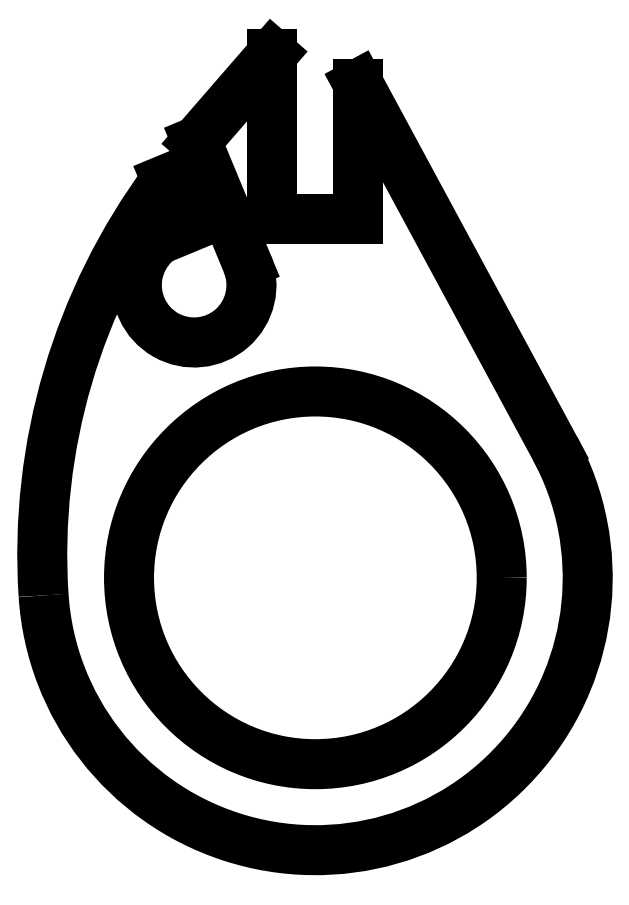
<metadata>
{"format":"dxf","ext":"dxf","renderer":"ezdxf+matplotlib","layout":"modelspace","background":"white","min_lineweight":24,"dpi":150}
</metadata>
<code>
0
SECTION
2
ENTITIES
0
CIRCLE
8
0
10
0
20
0
30
0
40
6.5
0
ARC
8
0
10
0
20
0
30
0
40
9.5
50
-176.3
51
28.36
0
LINE
8
0
10
8.36
20
4.513
30
0
11
1.5
21
17.22
31
0
0
LINE
8
0
10
1.5
20
17.22
30
0
11
1.5
21
12.5
31
0
0
LINE
8
0
10
1.5
20
12.5
30
0
11
-1.5
21
12.5
31
0
0
LINE
8
0
10
-1.5
20
12.5
30
0
11
-1.5
21
18.27
31
0
0
LINE
8
0
10
-1.5
20
18.27
30
0
11
-4.142
21
15.23
31
0
0
LINE
8
0
10
-4.142
20
15.23
30
0
11
-2.381
21
10.97
31
0
0
ARC
8
0
10
-4.229
20
10.21
30
0
40
2
50
-262
51
22.5
0
LINE
8
0
10
-4.508
20
12.19
30
0
11
-5.213
21
13.89
31
0
0
ARC
8
0
10
12.47
20
0.8076
30
0
40
22
50
143.5
51
183.7
0
ENDSEC
0
EOF

</code>
